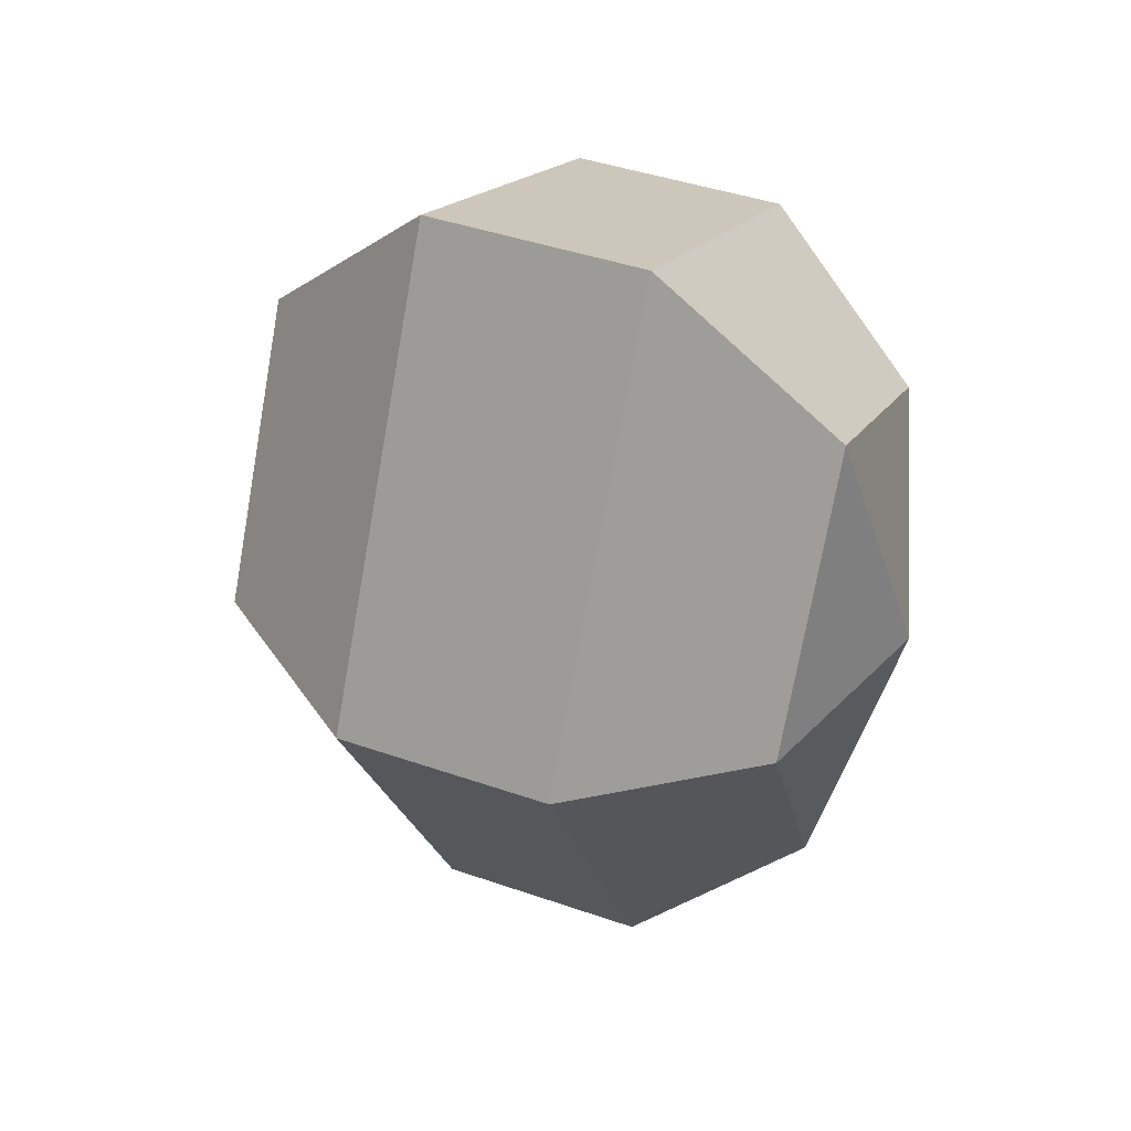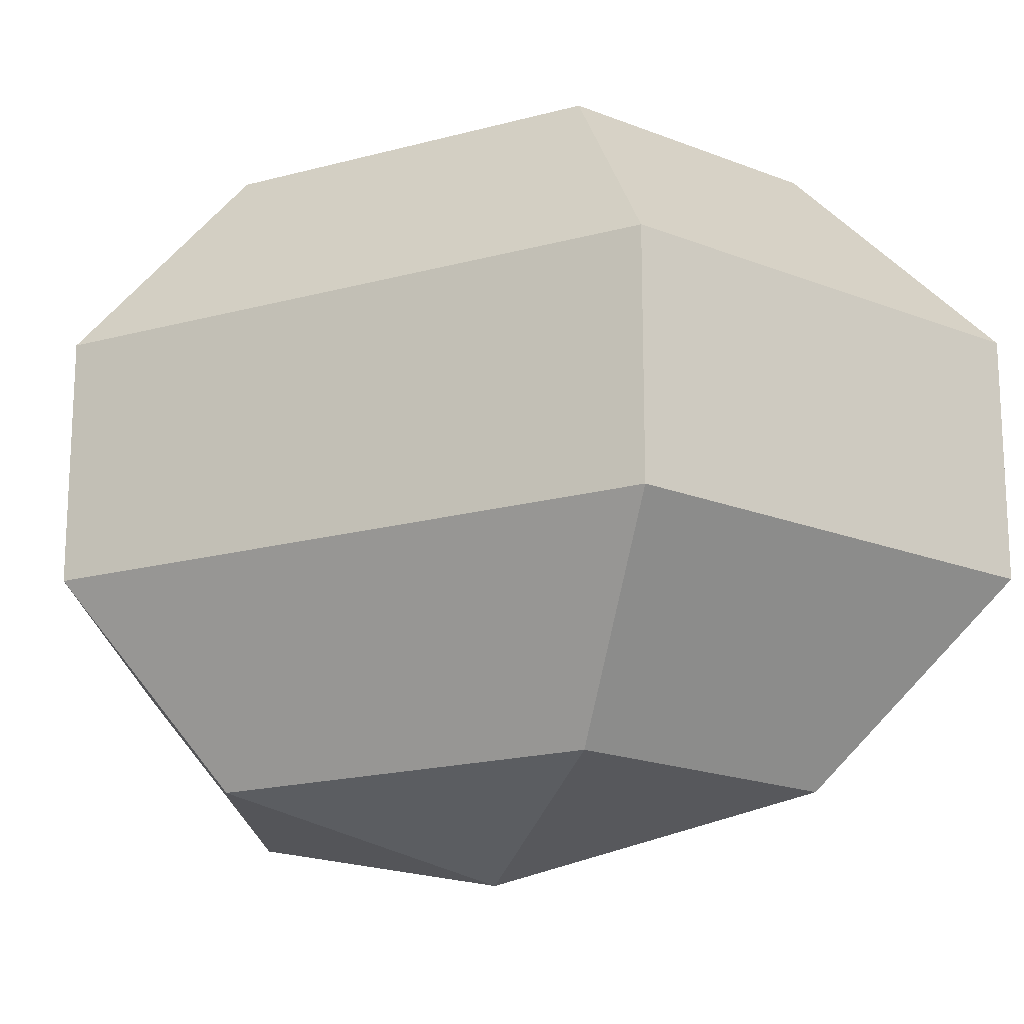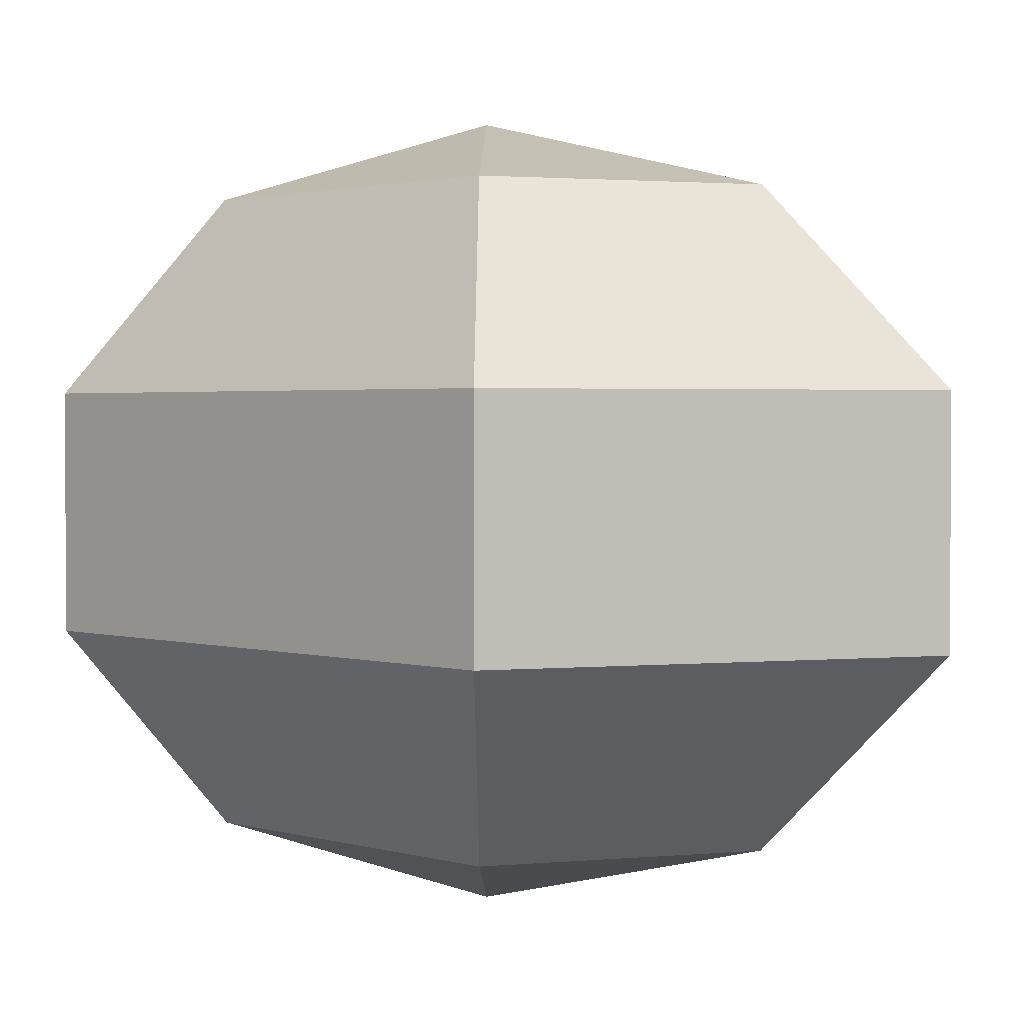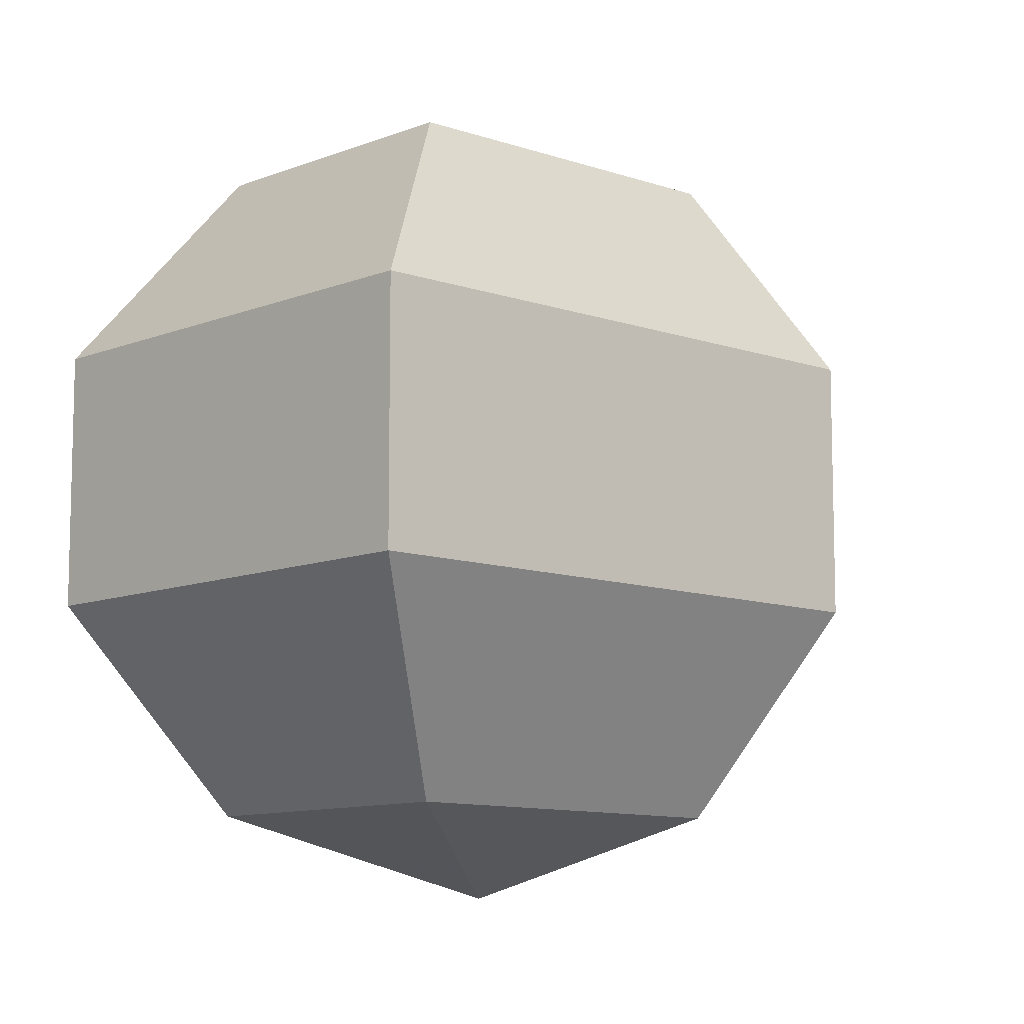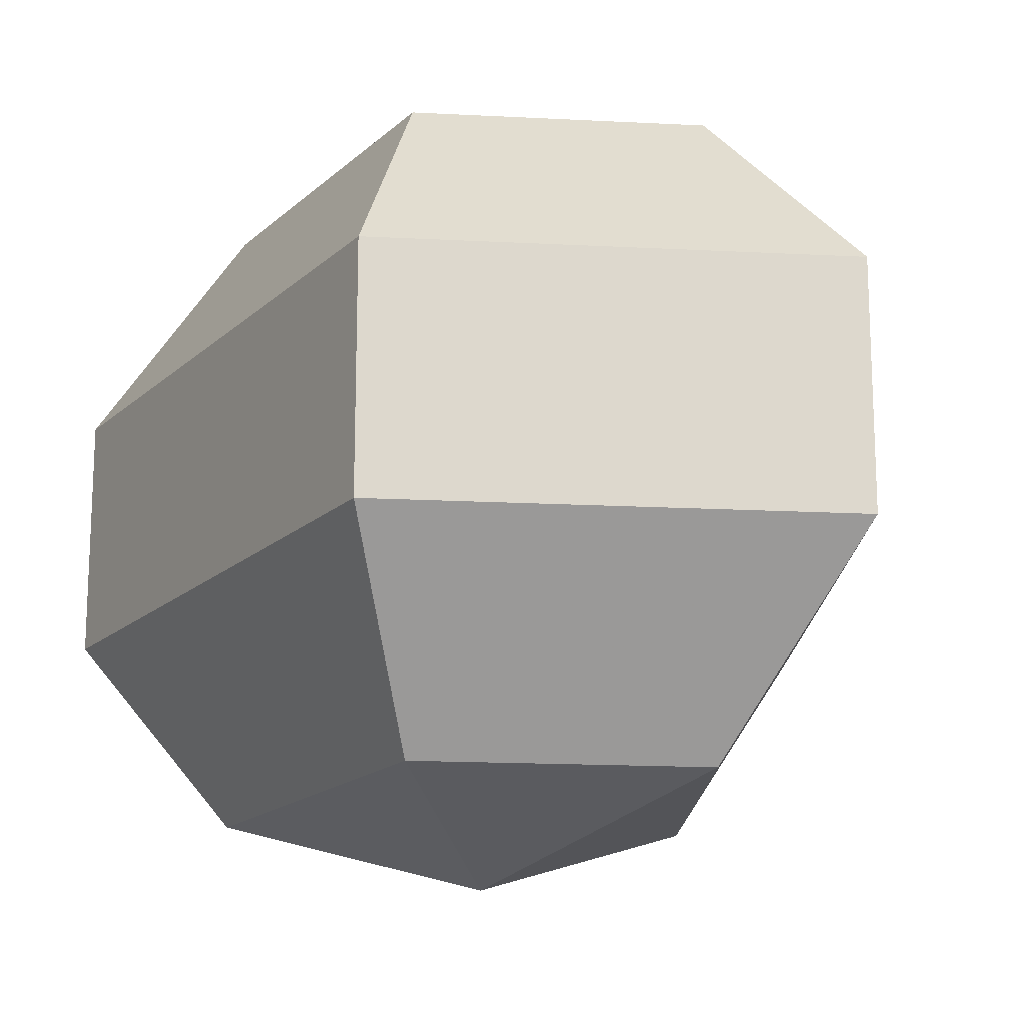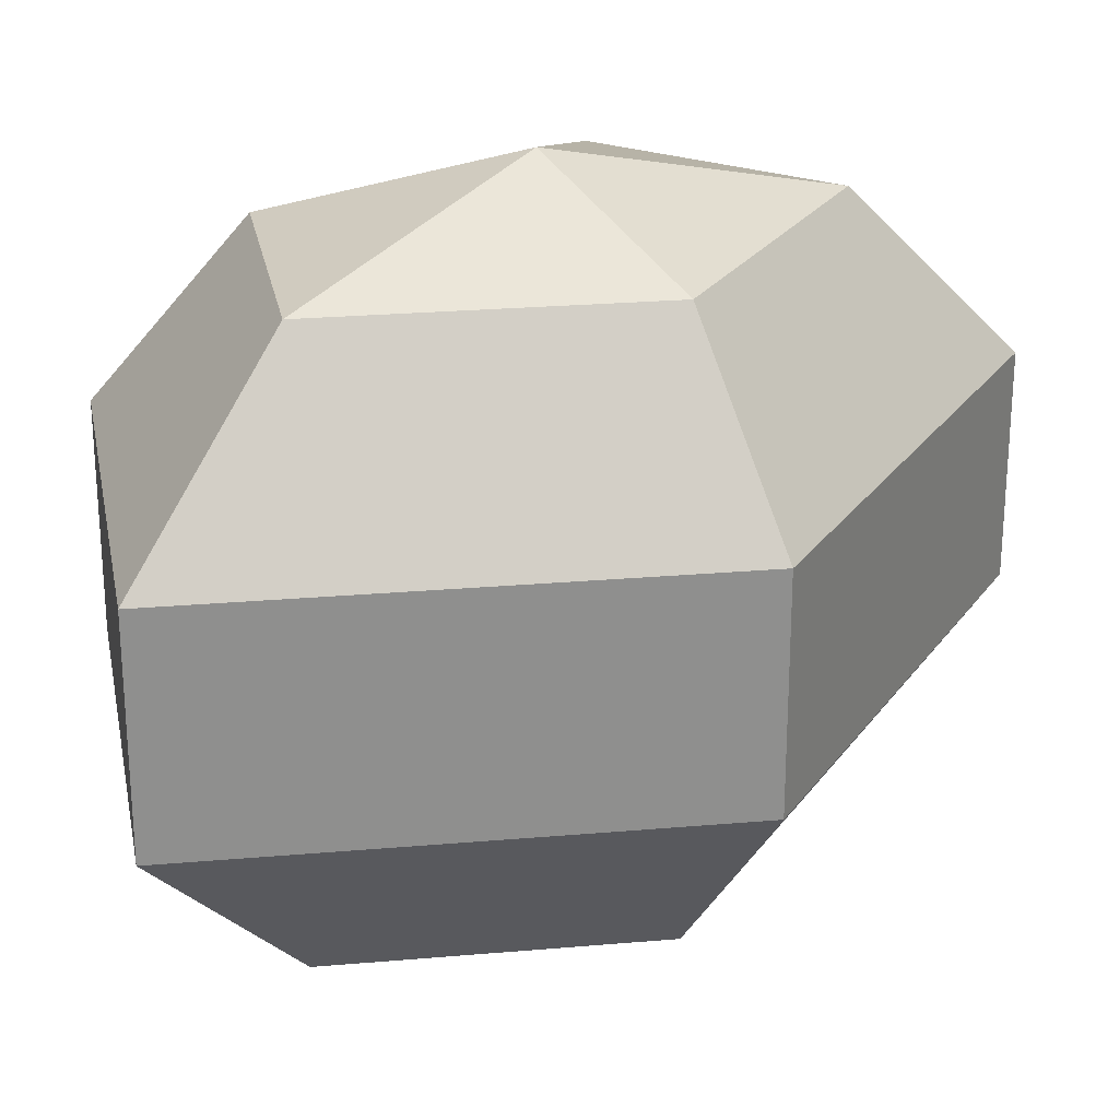
<metadata>
{"format":"obj","ext":"obj","renderer":"f3d","projection":"perspective","resolution":1024,"background":"white","views":[{"elev":43.0,"azim":-67.6,"up":"+Y"},{"elev":-18.4,"azim":117.8,"up":"+Z"},{"elev":1.9,"azim":136.4,"up":"+Z"},{"elev":-10.2,"azim":-159.0,"up":"+Z"},{"elev":-17.1,"azim":149.6,"up":"+Z"},{"elev":25.2,"azim":-125.4,"up":"+Z"}]}
</metadata>
<code>
v 212 116 124
v 212 116 124
v 212 116 124
v 212 116 124
v 212 116 124
v 212 116 124
v 208.5 116 125.1
v 210.9 111.3 125.1
v 214.9 113.1 125.1
v 214.9 118.9 125.1
v 210.9 120.7 125.1
v 208.5 116 125.1
v 206.3 116 128.1
v 210.2 108.4 128.1
v 216.6 111.3 128.1
v 216.6 120.7 128.1
v 210.2 123.6 128.1
v 206.3 116 128.1
v 206.3 116 131.9
v 210.2 108.4 131.9
v 216.6 111.3 131.9
v 216.6 120.7 131.9
v 210.2 123.6 131.9
v 206.3 116 131.9
v 208.5 116 134.9
v 210.9 111.3 134.9
v 214.9 113.1 134.9
v 214.9 118.9 134.9
v 210.9 120.7 134.9
v 208.5 116 134.9
v 212 116 136
v 212 116 136
v 212 116 136
v 212 116 136
v 212 116 136
v 212 116 136
g foo
f 8 7 1
f 9 8 2
f 10 9 3
f 11 10 4
f 12 11 5
f 14 13 7
f 15 14 8
f 16 15 9
f 17 16 10
f 18 17 11
f 20 19 13
f 21 20 14
f 22 21 15
f 23 22 16
f 24 23 17
f 26 25 19
f 27 26 20
f 28 27 21
f 29 28 22
f 30 29 23
f 32 31 25
f 33 32 26
f 34 33 27
f 35 34 28
f 36 35 29
f 2 8 1
f 3 9 2
f 4 10 3
f 5 11 4
f 6 12 5
f 8 14 7
f 9 15 8
f 10 16 9
f 11 17 10
f 12 18 11
f 14 20 13
f 15 21 14
f 16 22 15
f 17 23 16
f 18 24 17
f 20 26 19
f 21 27 20
f 22 28 21
f 23 29 22
f 24 30 23
f 26 32 25
f 27 33 26
f 28 34 27
f 29 35 28
f 30 36 29
g

</code>
